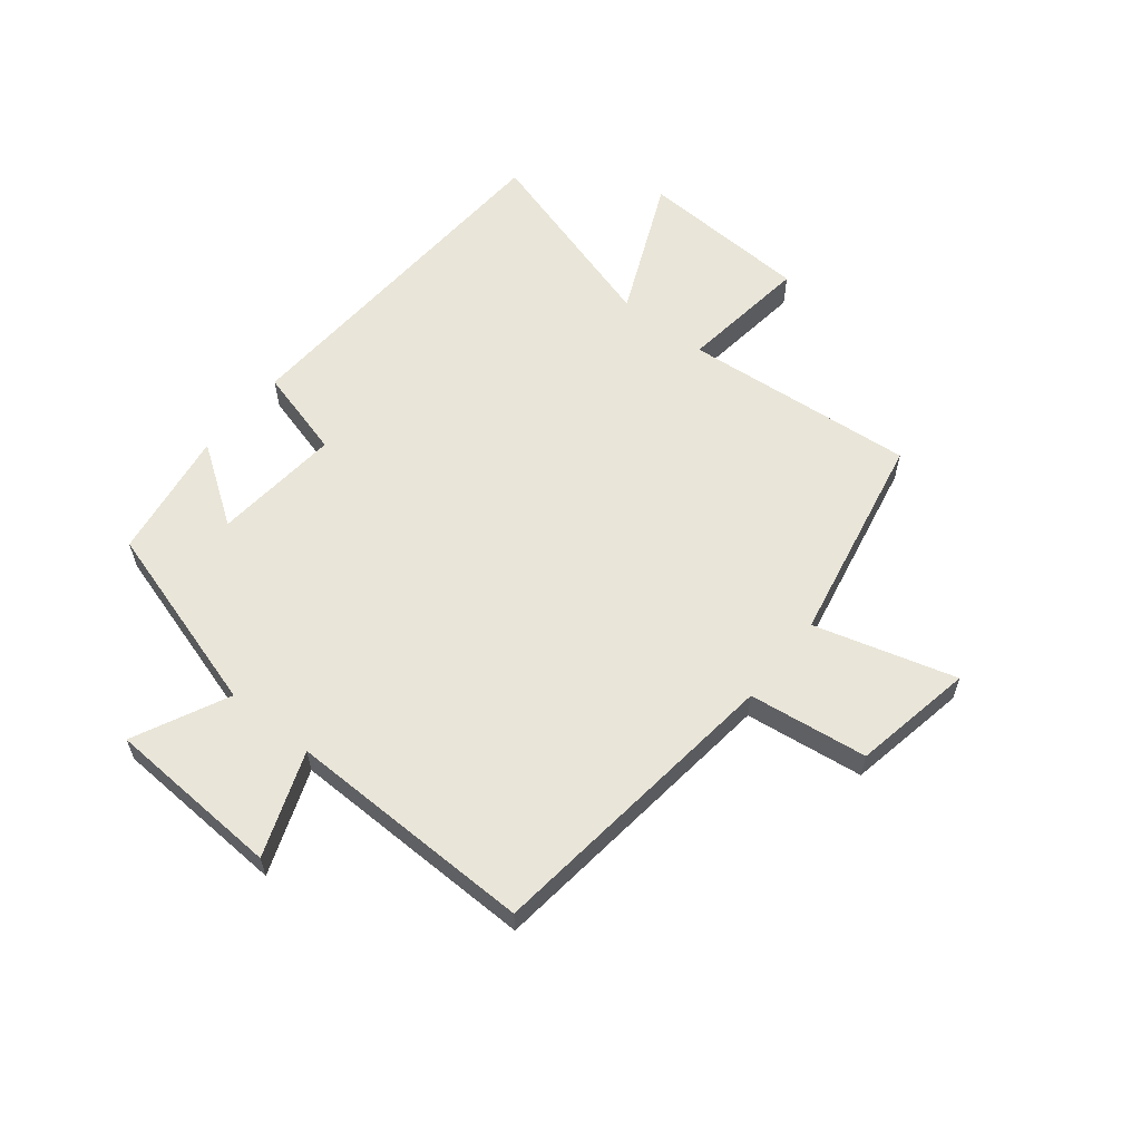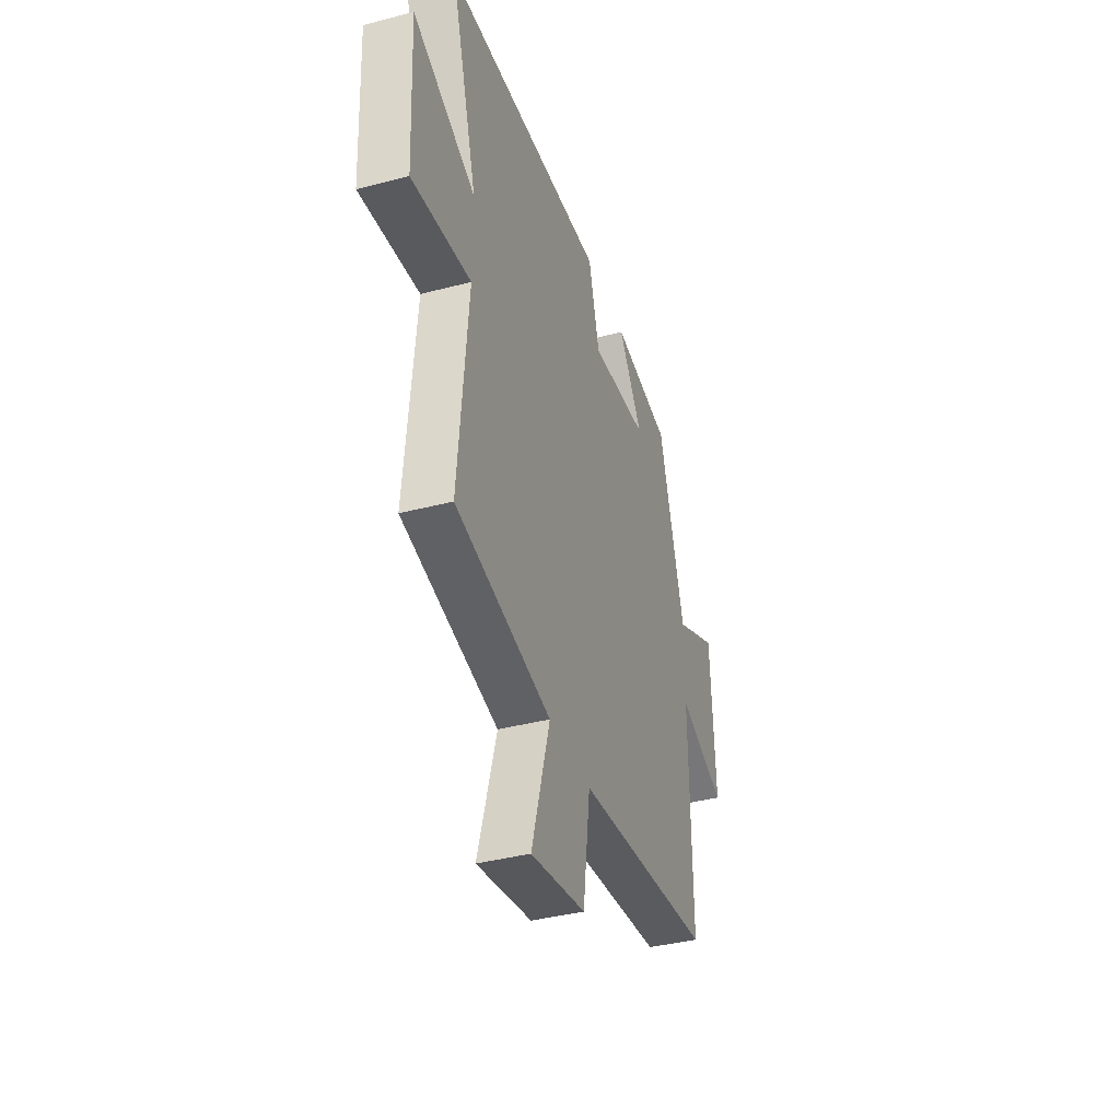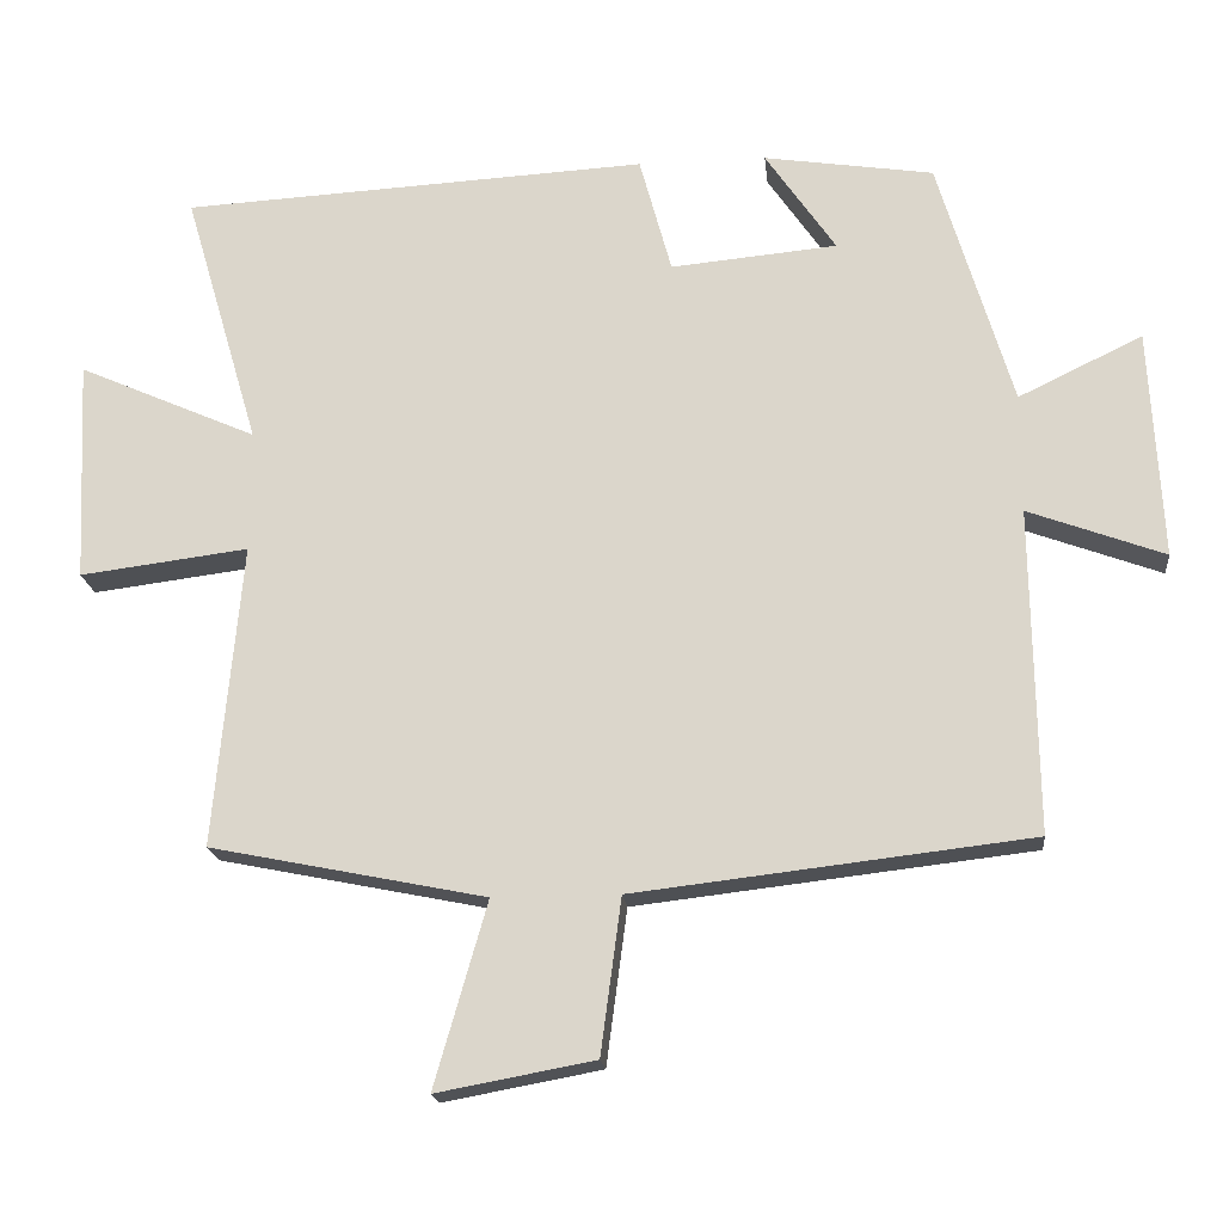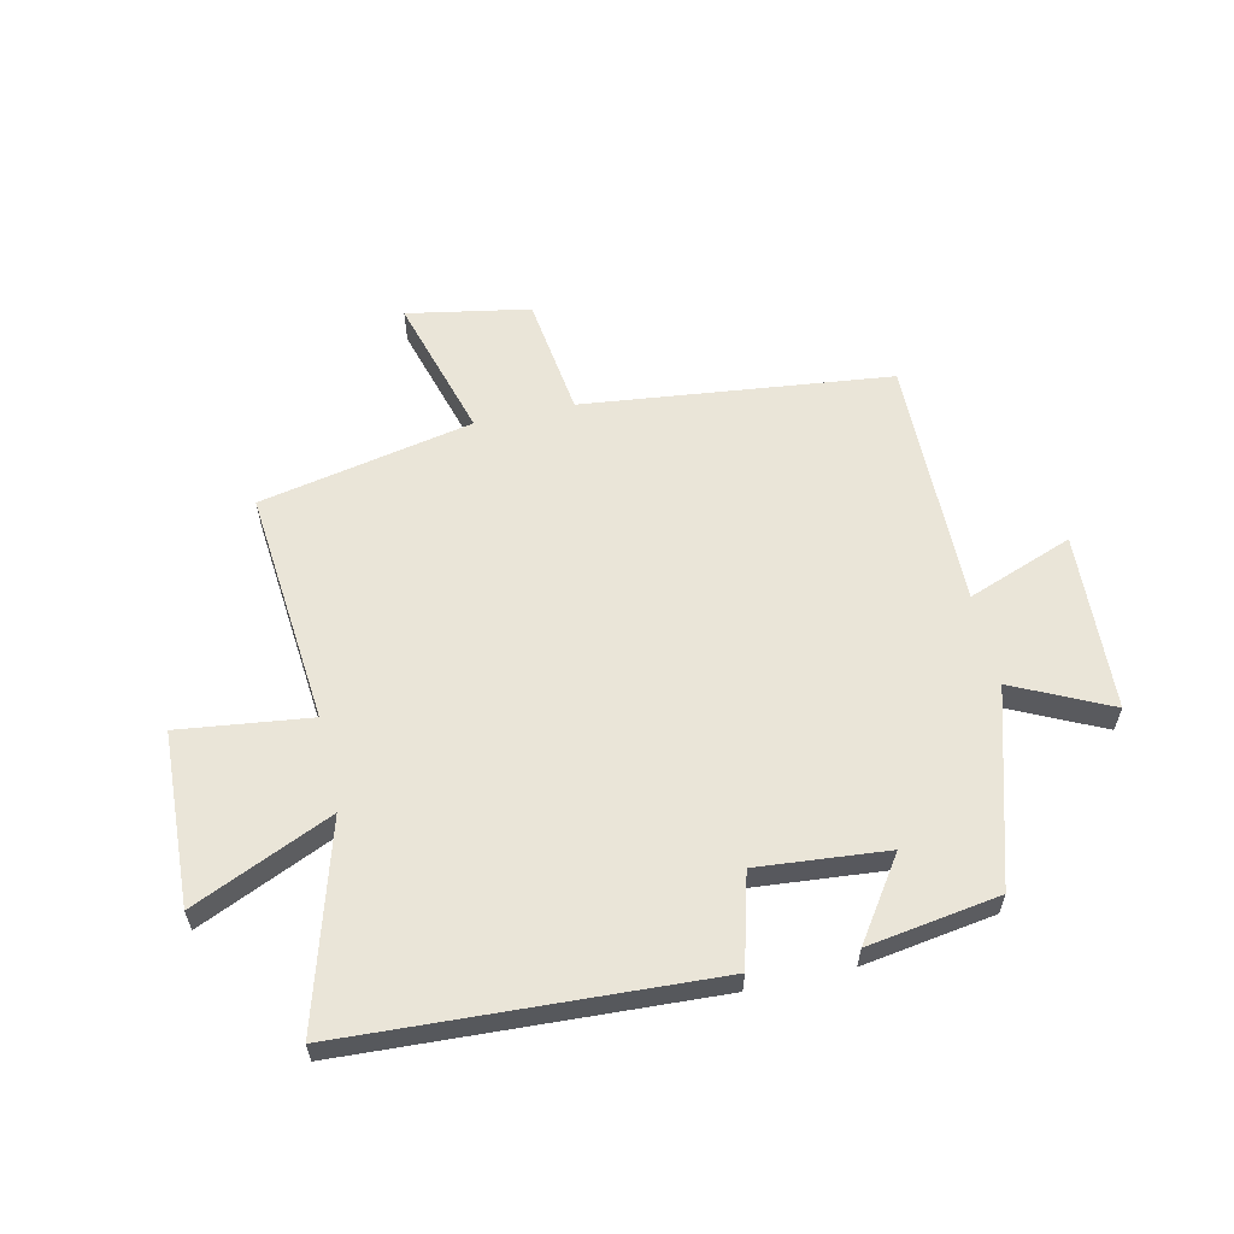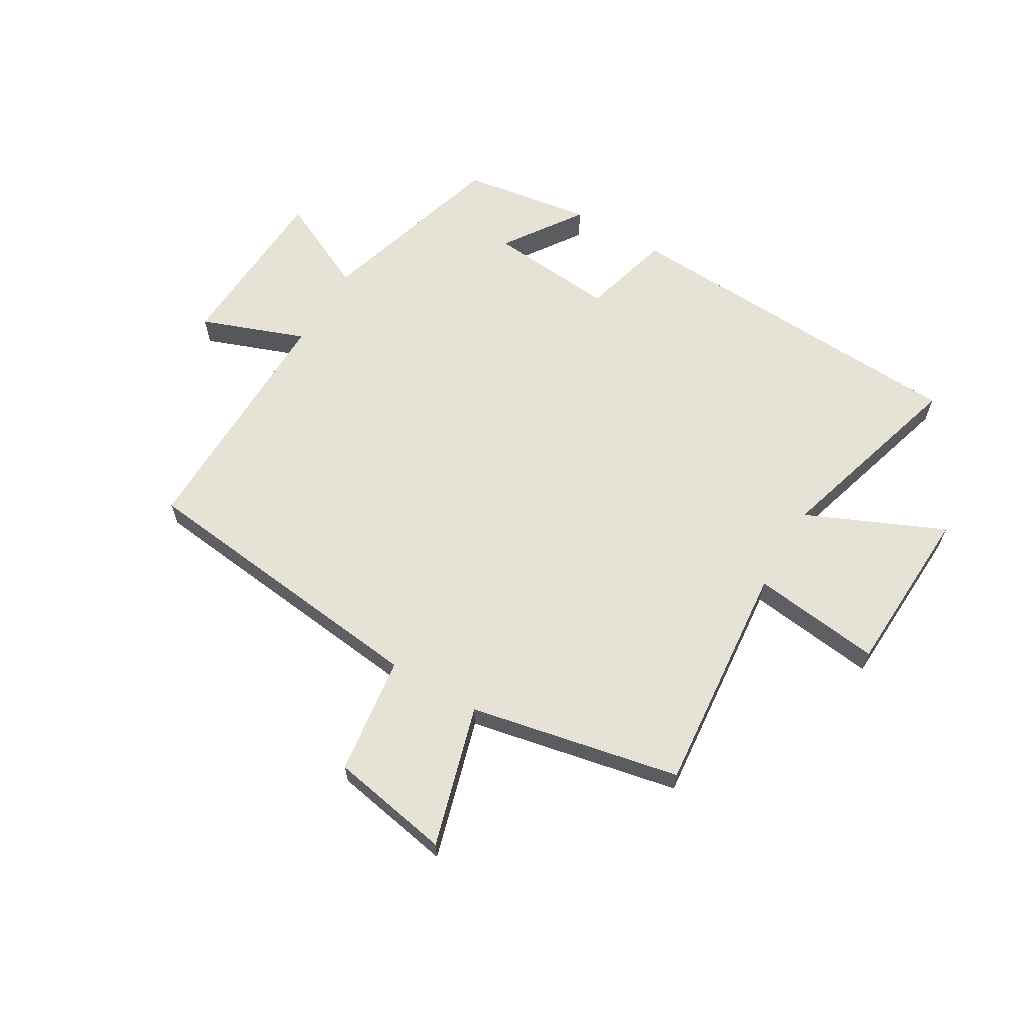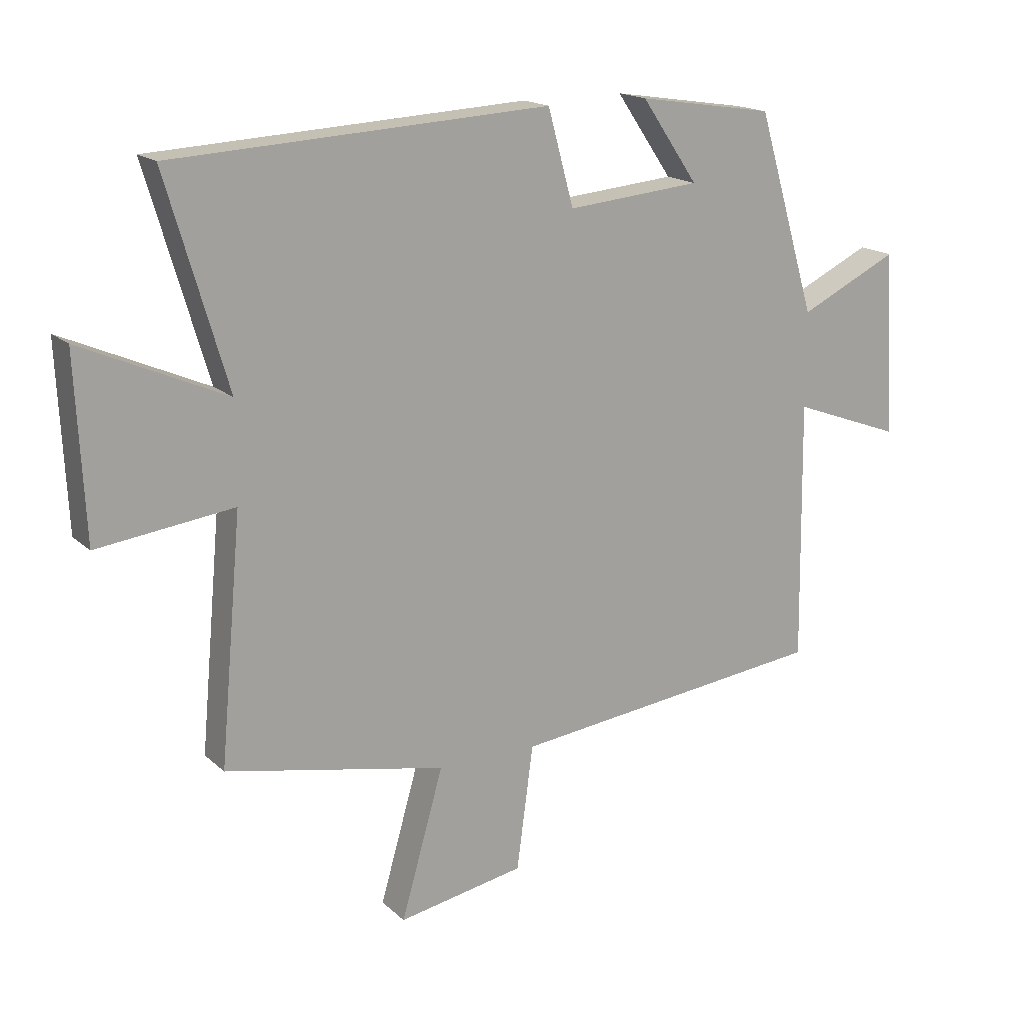
<metadata>
{"format":"obj","ext":"obj","renderer":"f3d","projection":"perspective","resolution":1024,"background":"white","views":[{"elev":59.7,"azim":128.7,"up":"+Y"},{"elev":-38.7,"azim":-71.8,"up":"+Z"},{"elev":-18.7,"azim":5.9,"up":"+Z"},{"elev":59.4,"azim":-12.8,"up":"+Y"},{"elev":63.2,"azim":-149.5,"up":"+Y"},{"elev":17.1,"azim":-30.6,"up":"+Z"}]}
</metadata>
<code>
v -0.599 0.07 0.467
v 0.013 0.07 0.5
v 0.055 0.07 0.346
v 0.273 0.07 0.366
v 0.181 0.07 0.5
v 0.403 0.07 0.466
v 0.5 0.07 0.14
v 0.662 0.07 0.218
v 0.678 0.07 -0.082
v 0.5 0.07 -0.016
v 0.506 0.07 -0.44
v -0.012 0.07 -0.5
v -0.039 0.07 -0.703
v -0.245 0.07 -0.741
v -0.176 0.07 -0.5
v -0.536 0.07 -0.427
v -0.5 0.07 -0.03
v -0.721 0.07 -0.058
v -0.735 0.07 0.234
v -0.5 0.07 0.13
v -0.599 0 0.467
v 0.013 0 0.5
v 0.055 0 0.346
v 0.273 0 0.366
v 0.181 0 0.5
v 0.403 0 0.466
v 0.5 0 0.14
v 0.662 0 0.218
v 0.678 0 -0.082
v 0.5 0 -0.016
v 0.506 0 -0.44
v -0.012 0 -0.5
v -0.039 0 -0.703
v -0.245 0 -0.741
v -0.176 0 -0.5
v -0.536 0 -0.427
v -0.5 0 -0.03
v -0.721 0 -0.058
v -0.735 0 0.234
v -0.5 0 0.13
f 17 18 19 20
f 15 16 17
f 15 17 20
f 12 13 14 15
f 10 11 12 15
f 10 15 20 1
f 7 8 9 10
f 4 5 6 7
f 3 4 7 10
f 1 2 3
f 1 3 10
f 40 39 38 37
f 37 36 35
f 40 37 35
f 35 34 33 32
f 35 32 31 30
f 21 40 35 30
f 30 29 28 27
f 27 26 25 24
f 30 27 24 23
f 23 22 21
f 30 23 21
f 1 21 22 2
f 2 22 23 3
f 3 23 24 4
f 4 24 25 5
f 5 25 26 6
f 6 26 27 7
f 7 27 28 8
f 8 28 29 9
f 9 29 30 10
f 10 30 31 11
f 11 31 32 12
f 12 32 33 13
f 13 33 34 14
f 14 34 35 15
f 15 35 36 16
f 16 36 37 17
f 17 37 38 18
f 18 38 39 19
f 19 39 40 20
f 20 40 21 1

</code>
